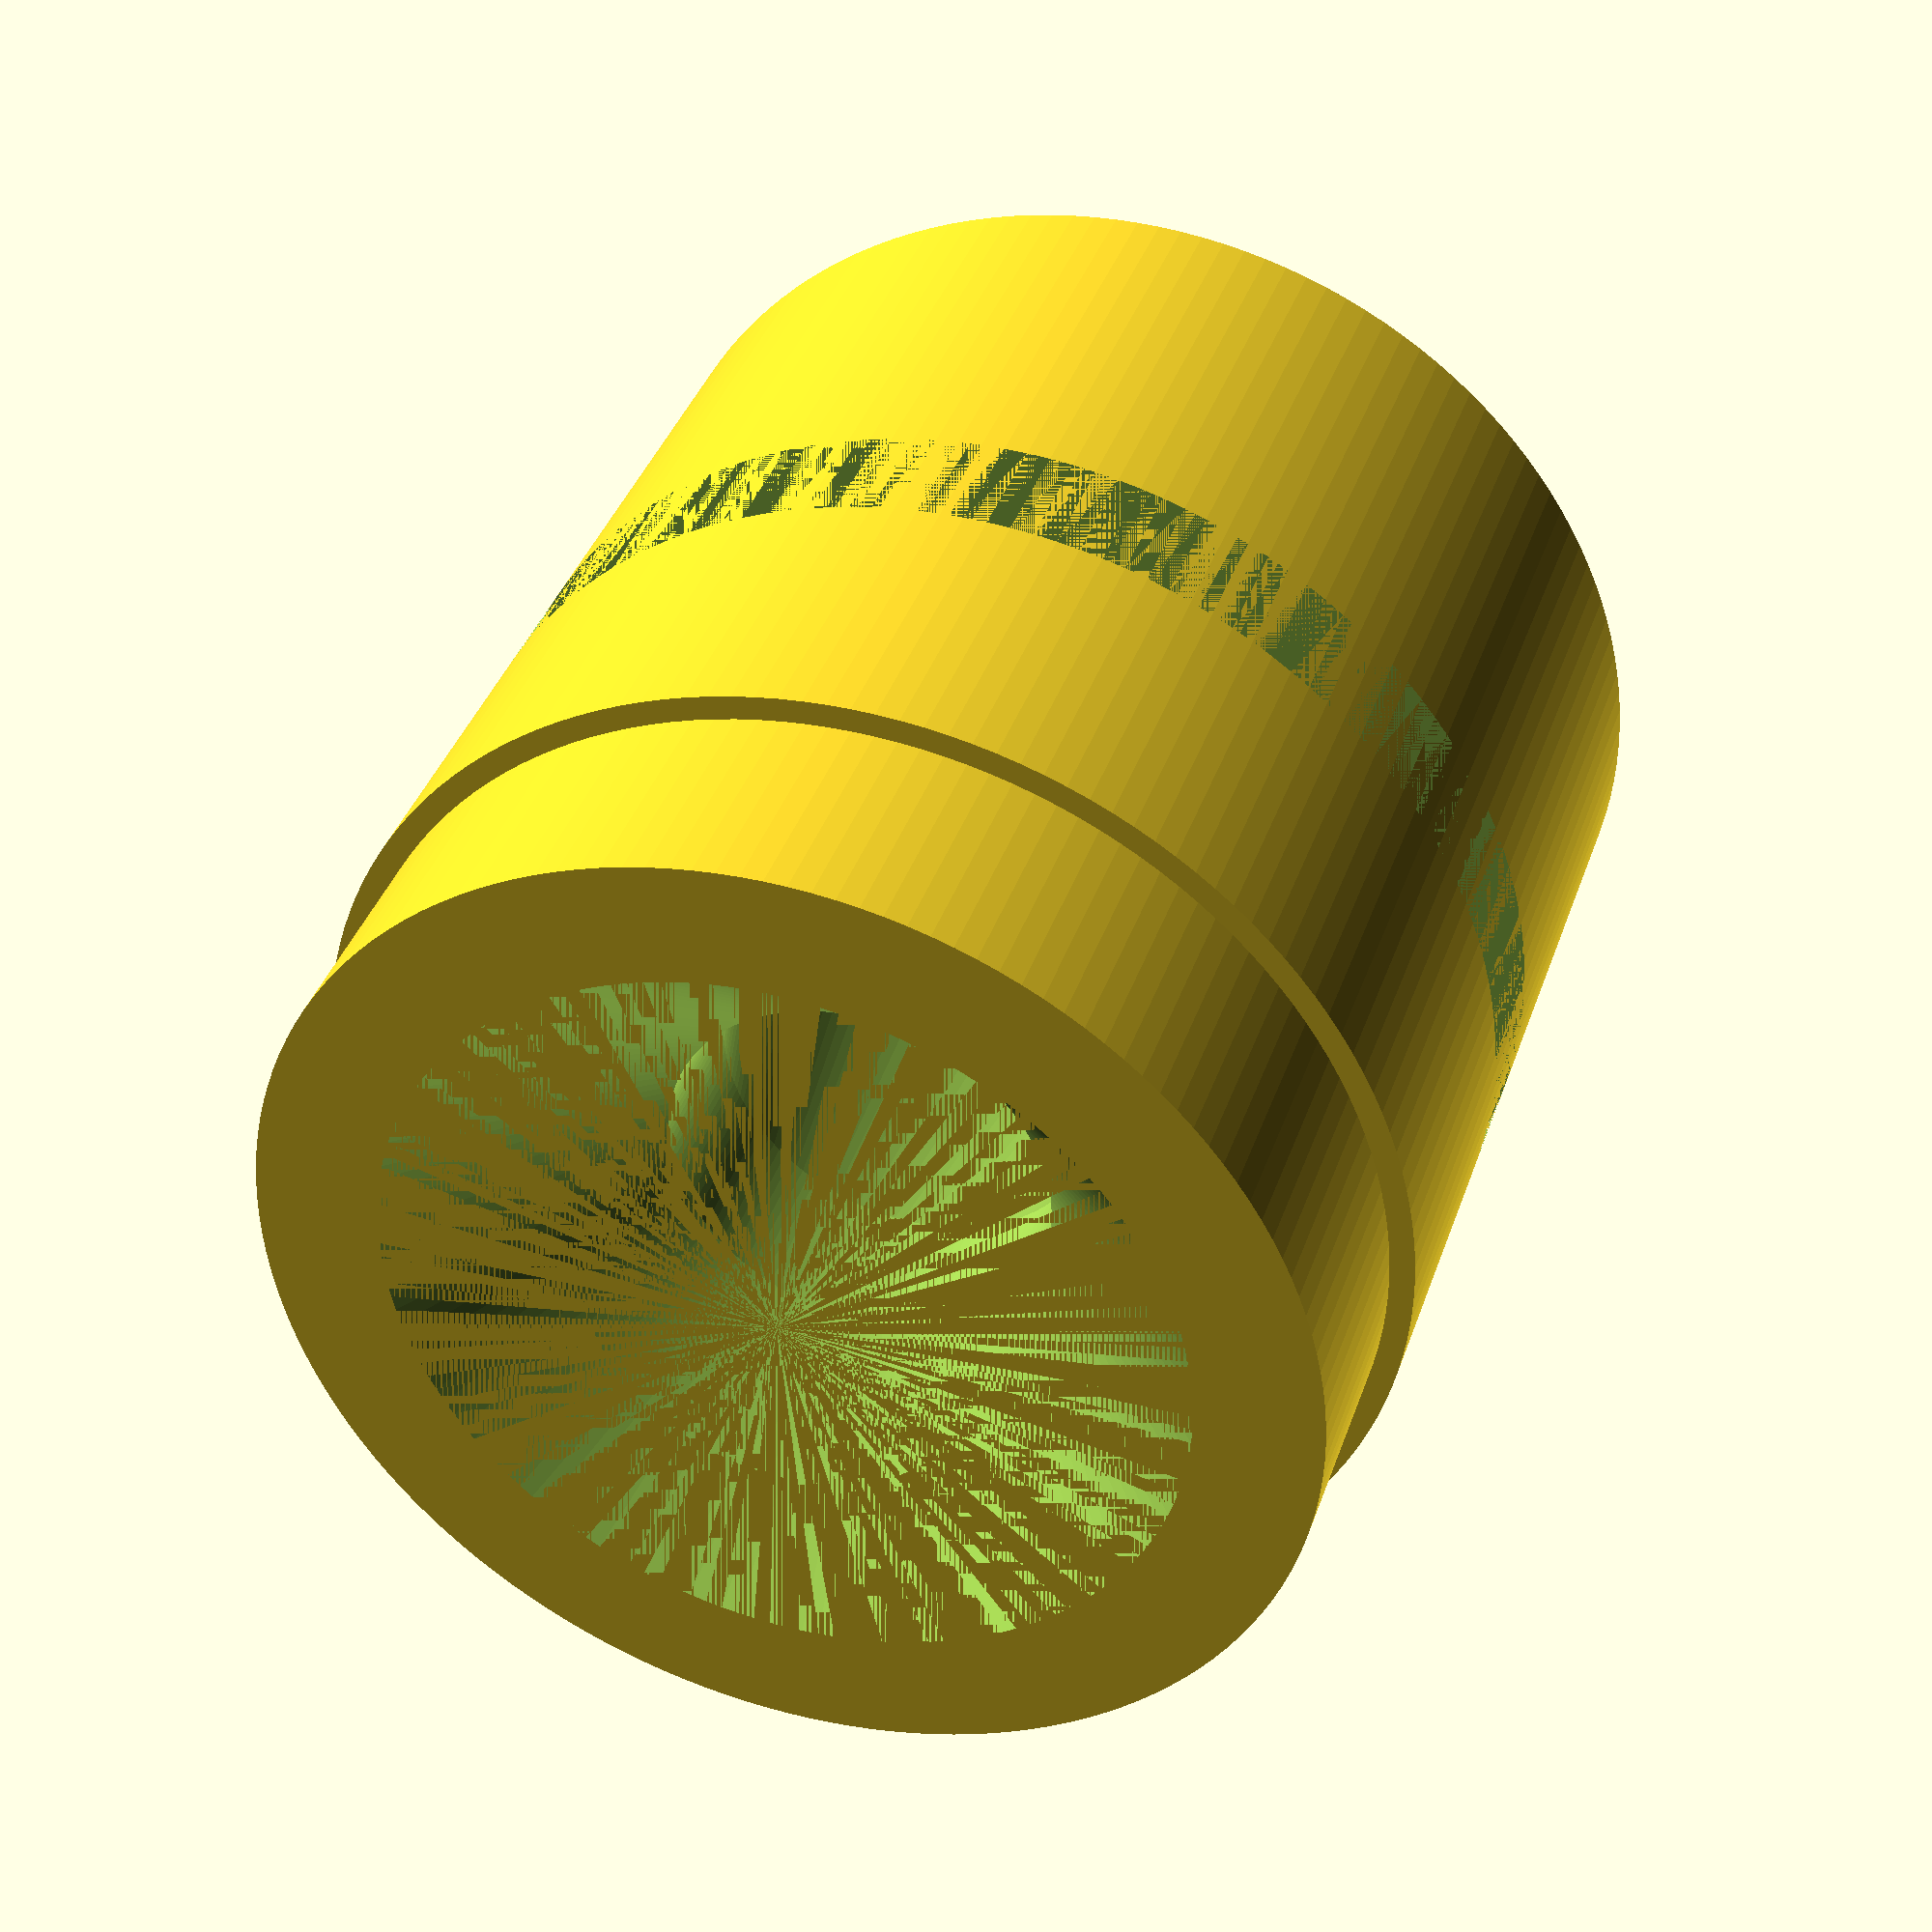
<openscad>
/*

Description: As it looks like Trucore hardware is no longer available, this is an attempt to model the truCore motors so that rocketers can get spare parts with help from a machinist
Author: Boris du Reau
motor type: 6 Grains 38 mm
part: nozzle

This need to be double checked
*/

nozzle_length= 34.29;
nozzle_throat= 11.91;
nozzle_outside_diam = 33.60;
oring_depth=2.9;
oring_height=3.8;
nozzle_shoulder_diameter = 32.1;
nozzle_shoulder_length = 7;
nozzle_exit_diameter = 24.04;
nozzle_exit_cone_height = 22.61;
nozzle_in_diameter = 24.5;
nozzle_in_height = 7;
$fn=150;
difference () {
    union() {
    cylinder(r=nozzle_outside_diam/2, h =nozzle_length - nozzle_shoulder_length);
    translate([0,0,nozzle_length - nozzle_shoulder_length]) cylinder(r= nozzle_shoulder_diameter/2, h=nozzle_shoulder_length);
    }

    //o-ring 
    translate ([0,0, (nozzle_length - nozzle_shoulder_length)/2 ]) difference () {
    cylinder(r= (nozzle_outside_diam/2) , h = oring_height);
    cylinder(r= (nozzle_outside_diam/2) - oring_depth, h = oring_height);
    }
    //nozzle throat
    cylinder(r=nozzle_throat/2, h=nozzle_length);

    
    translate([0,0,nozzle_length-nozzle_in_height])cylinder(r1 = nozzle_throat/2, r2= nozzle_in_diameter/2, h = nozzle_in_height);
    cylinder(r1=nozzle_exit_diameter/2, r2 =nozzle_throat/2, h = nozzle_exit_cone_height);
}

</openscad>
<views>
elev=321.0 azim=241.3 roll=18.2 proj=p view=solid
</views>
